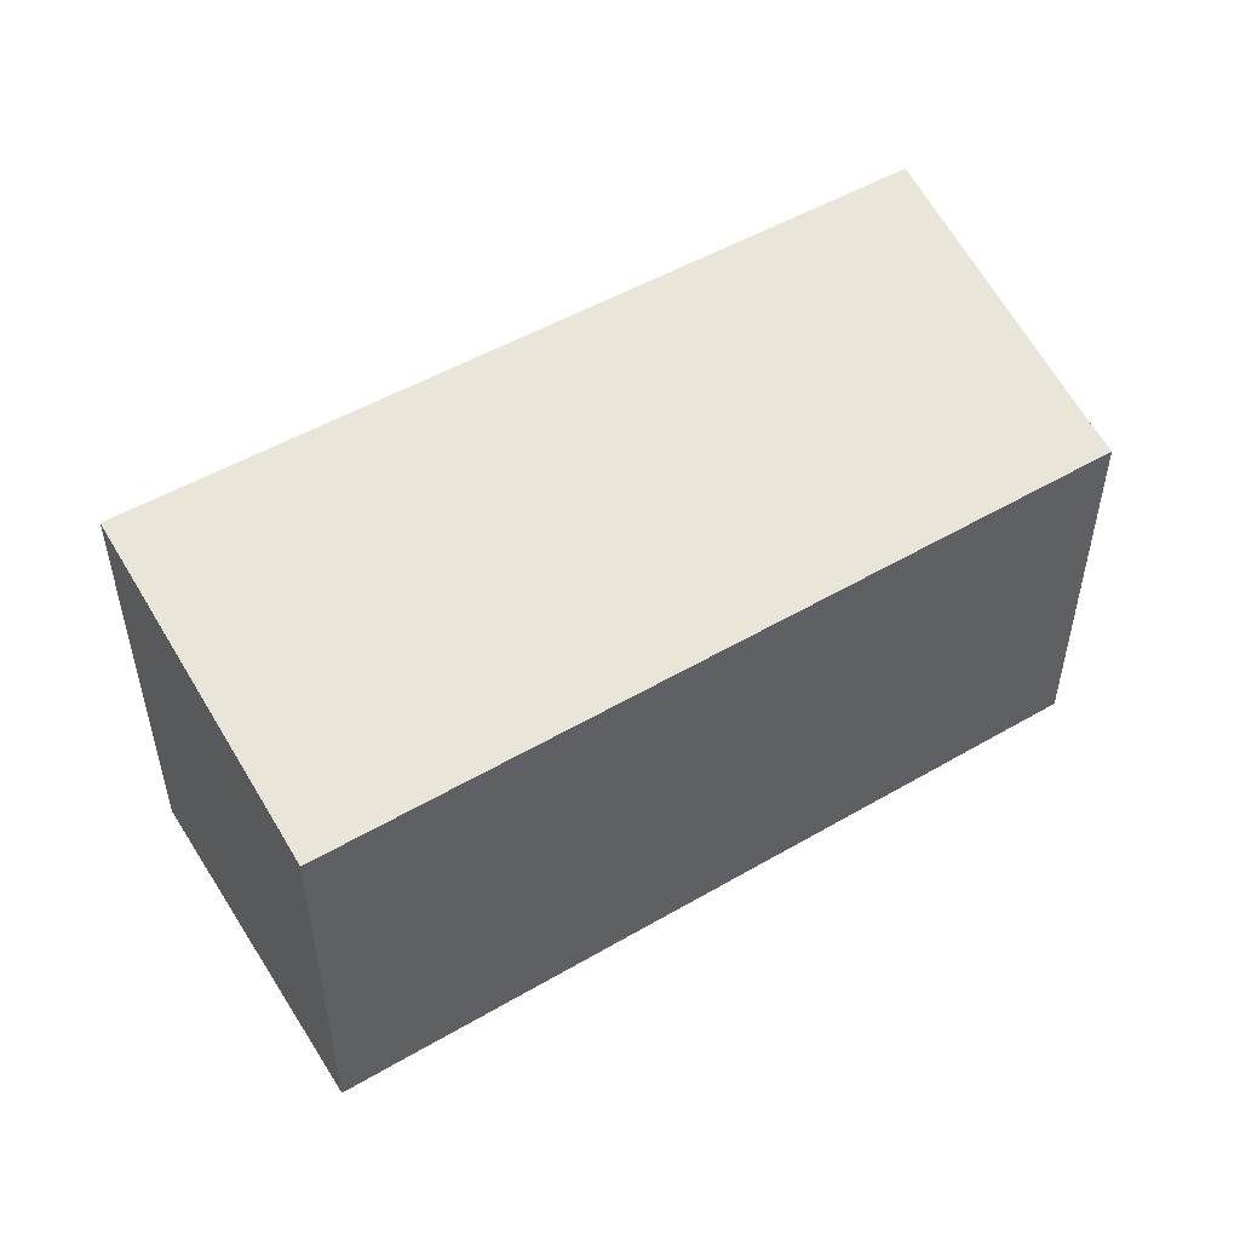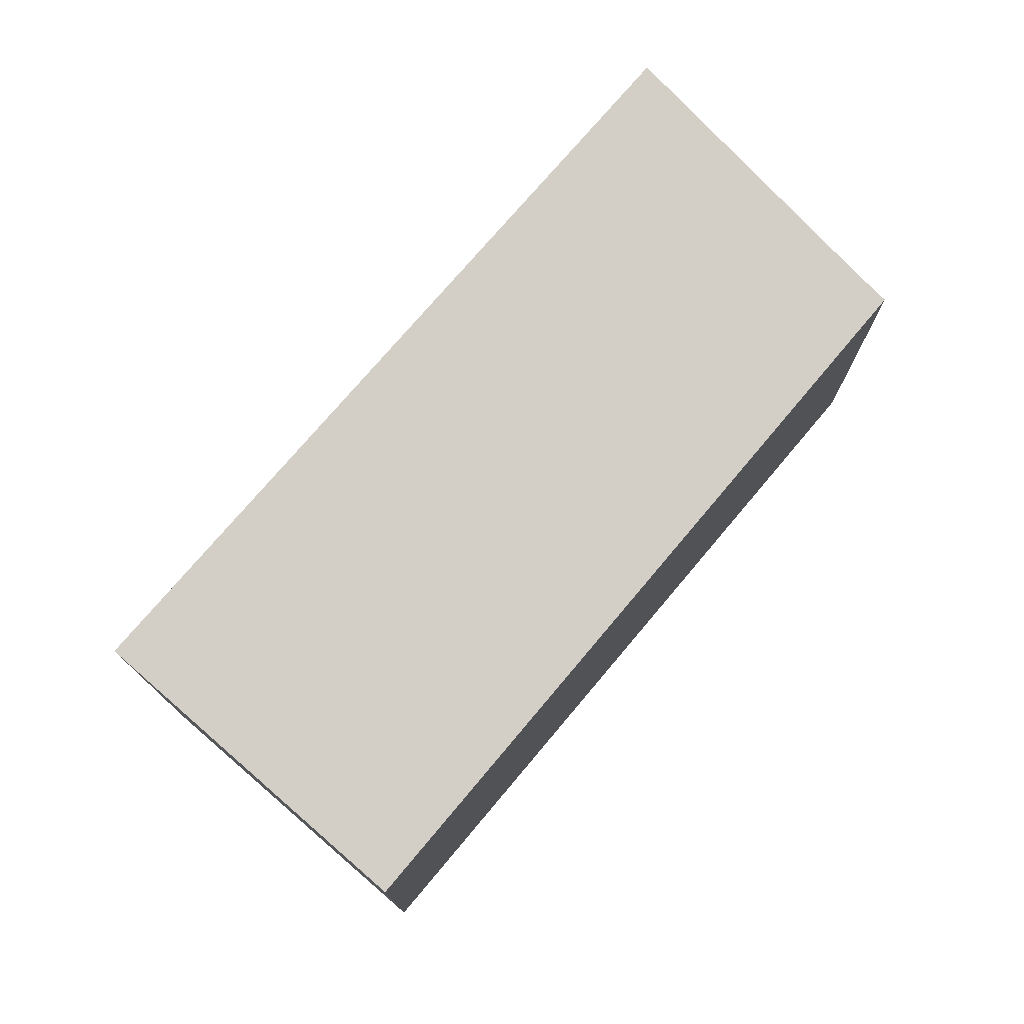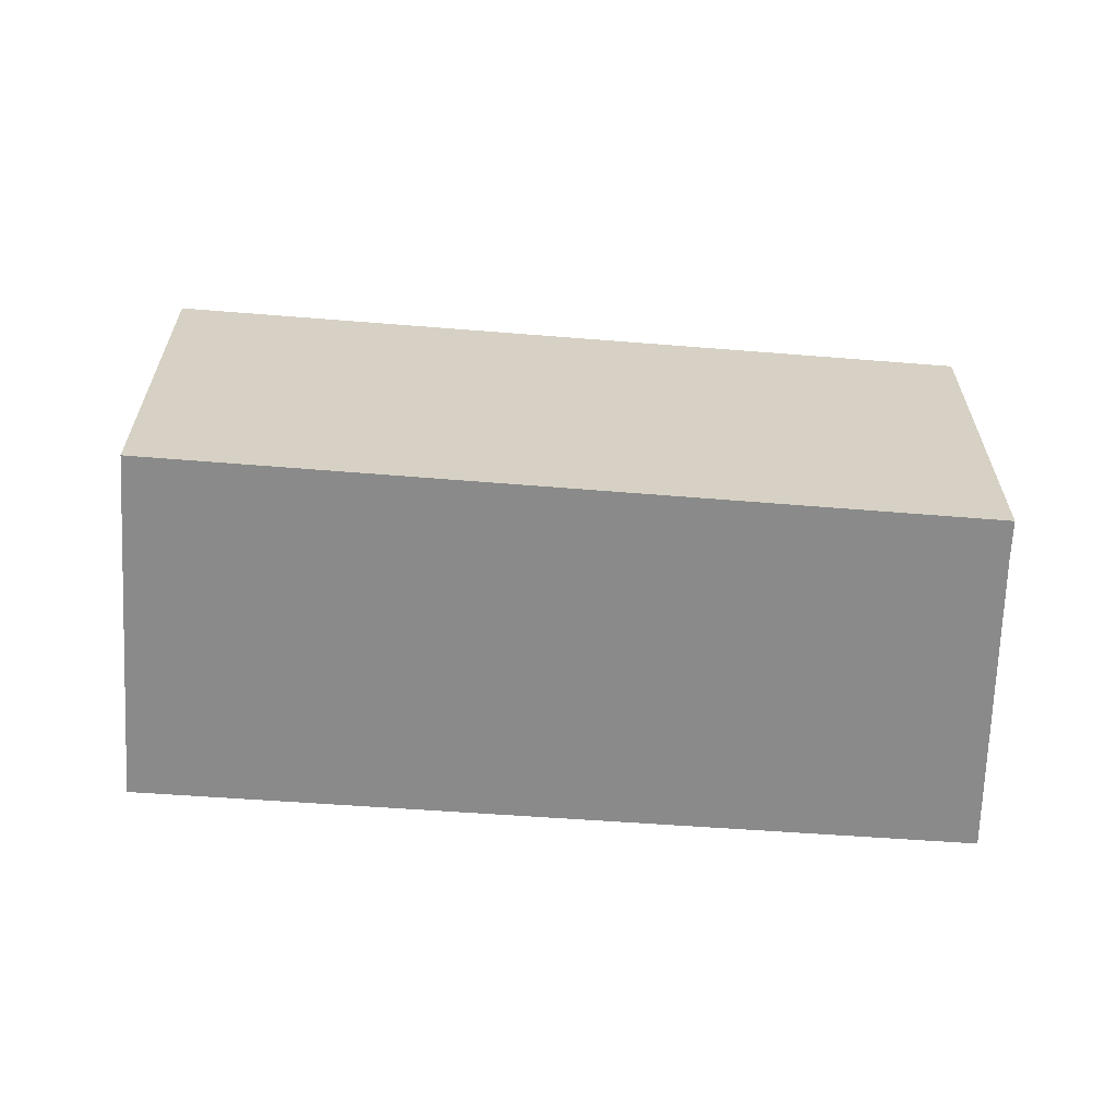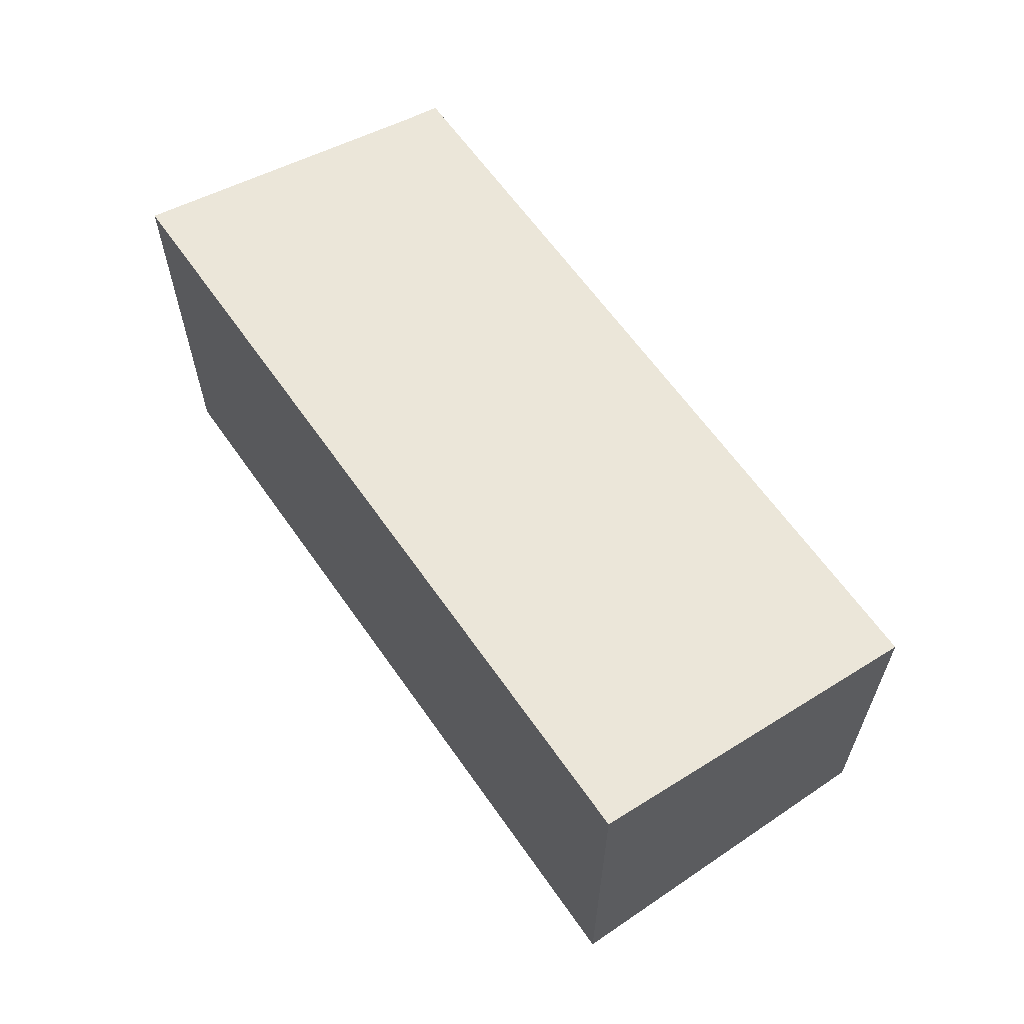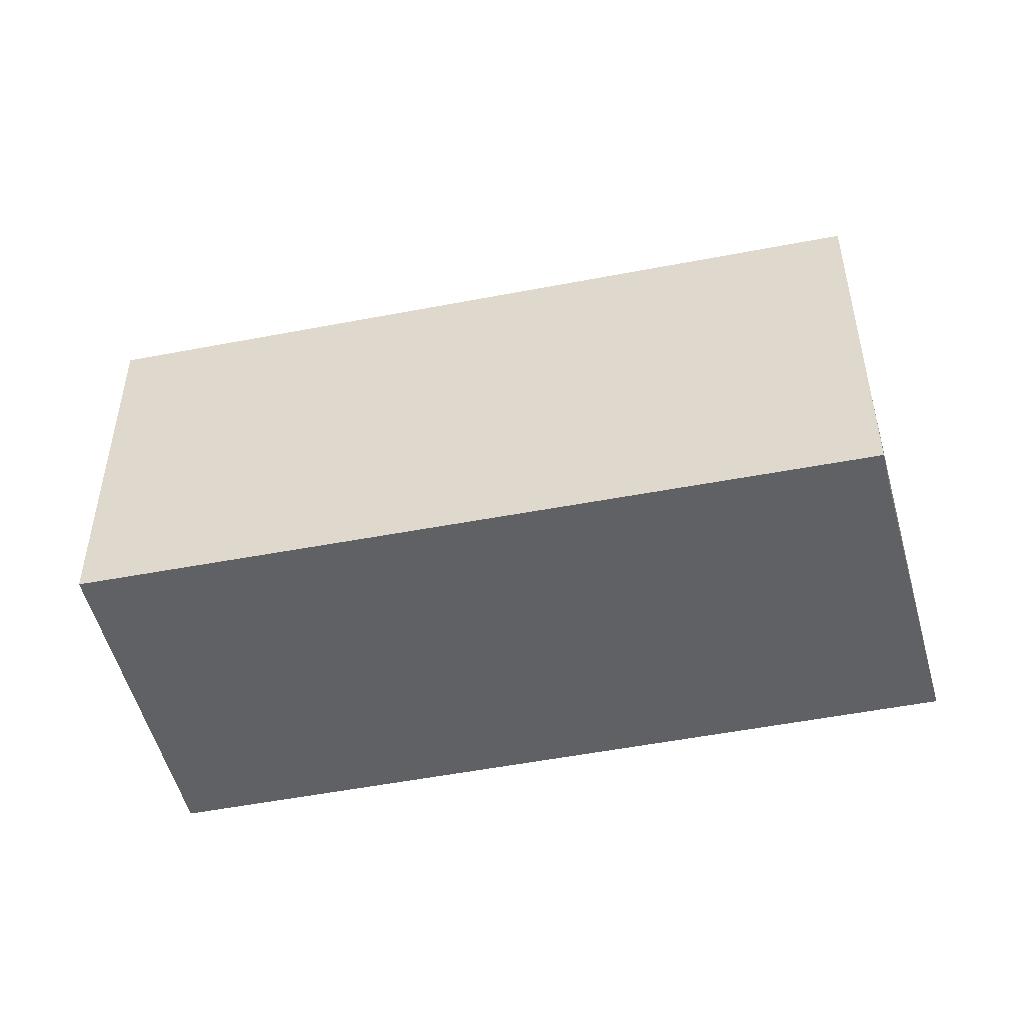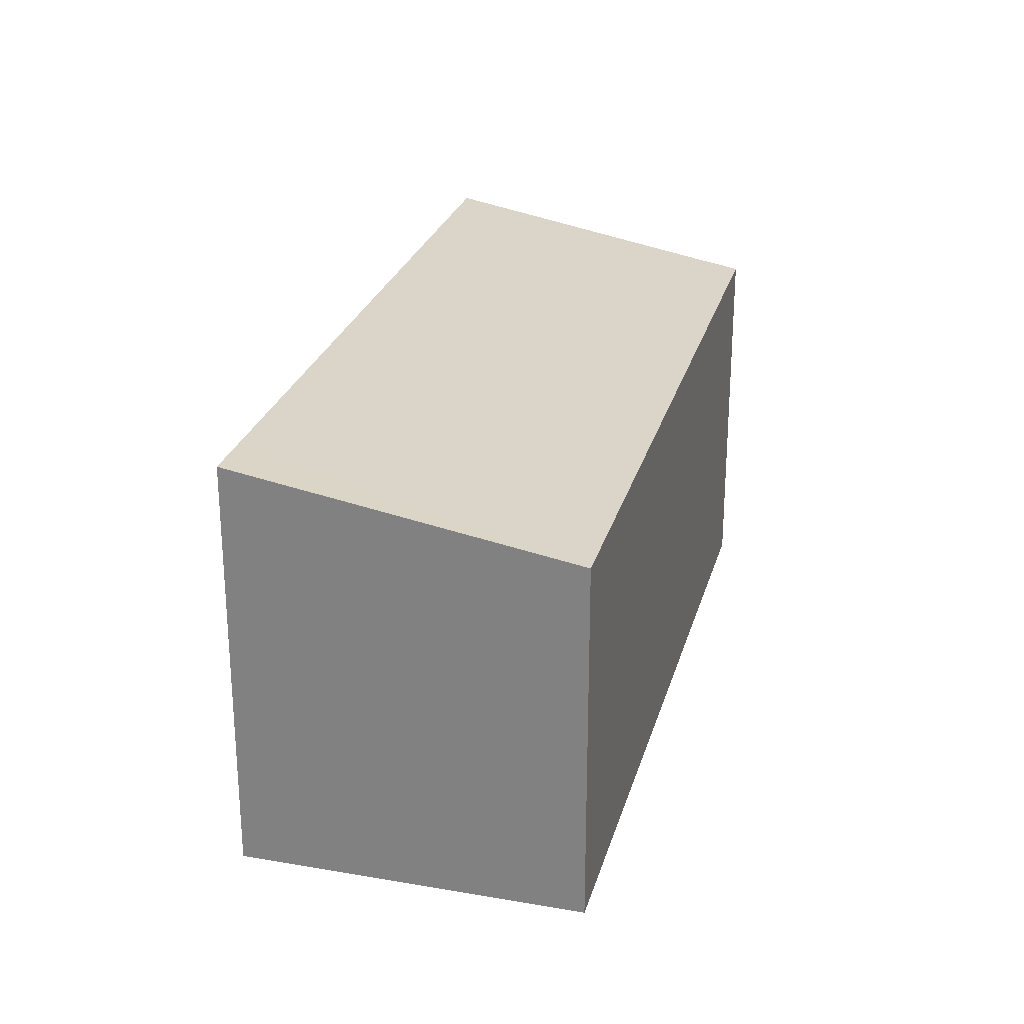
<metadata>
{"format":"obj","ext":"obj","renderer":"f3d","projection":"perspective","resolution":1024,"background":"white","views":[{"elev":52.2,"azim":-179.7,"up":"+Y"},{"elev":76.3,"azim":162.6,"up":"+Y"},{"elev":-63.6,"azim":-152.1,"up":"+Y"},{"elev":63.9,"azim":87.1,"up":"+Y"},{"elev":-49.4,"azim":-135.5,"up":"+Y"},{"elev":26.3,"azim":137.1,"up":"+Y"}]}
</metadata>
<code>
v  11.82 6.558 -7.542
v  14.2 7.533 -1.772
v  15.06 7.534 -2.308
v  3.067 7.534 5.191
v  0 6.578 4.028e-16
v  0.342 6.686 0.59
v  1.277 6.994 2.295
v  2.916 7.534 5.286
v  0.342 -3.613e-17 0.59
v  0 0 0
v  2.916 -3.237e-16 5.286
v  1.277 -1.405e-16 2.295
v  3.067 -3.179e-16 5.191
v  14.2 1.085e-16 -1.772
v  15.06 1.413e-16 -2.308
v  11.82 4.618e-16 -7.542
g defaultobject
f 1 2 3
f 2 1 4
f 4 1 5
f 4 5 6
f 4 6 7
f 4 7 8
f 5 9 6
f 9 5 10
f 9 7 6
f 7 9 8
f 8 9 11
f 11 9 12
f 11 4 8
f 4 11 2
f 2 11 13
f 2 13 14
f 2 14 3
f 3 14 15
f 15 1 3
f 1 15 16
f 1 10 5
f 10 1 16
f 16 9 10
f 9 16 12
f 12 16 11
f 11 16 13
f 13 16 14
f 14 16 15

</code>
